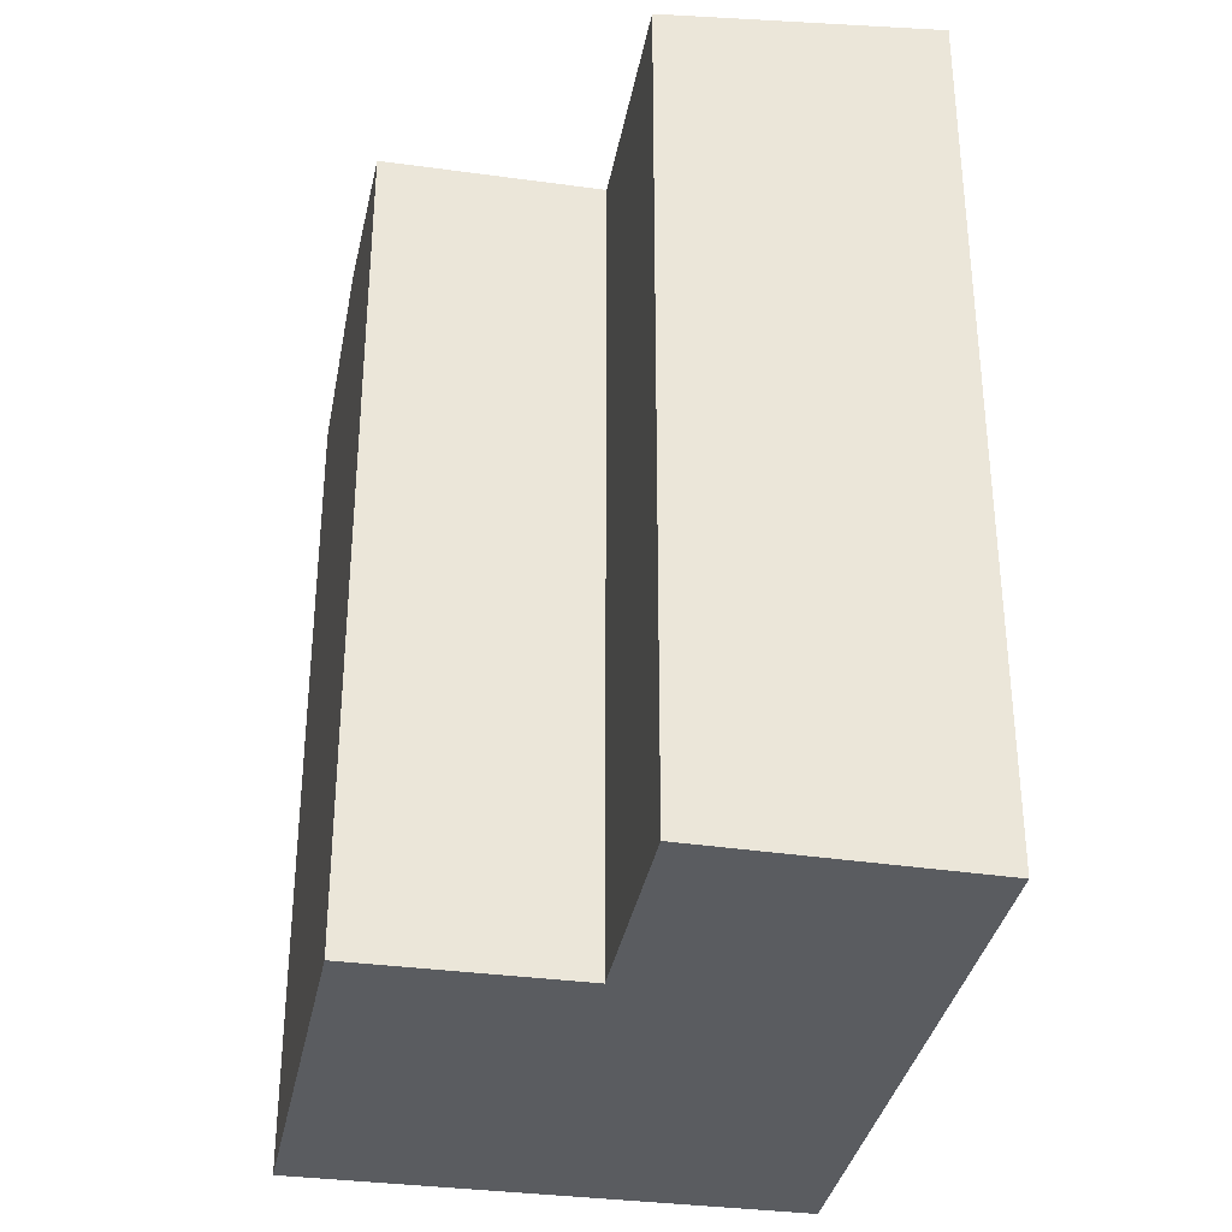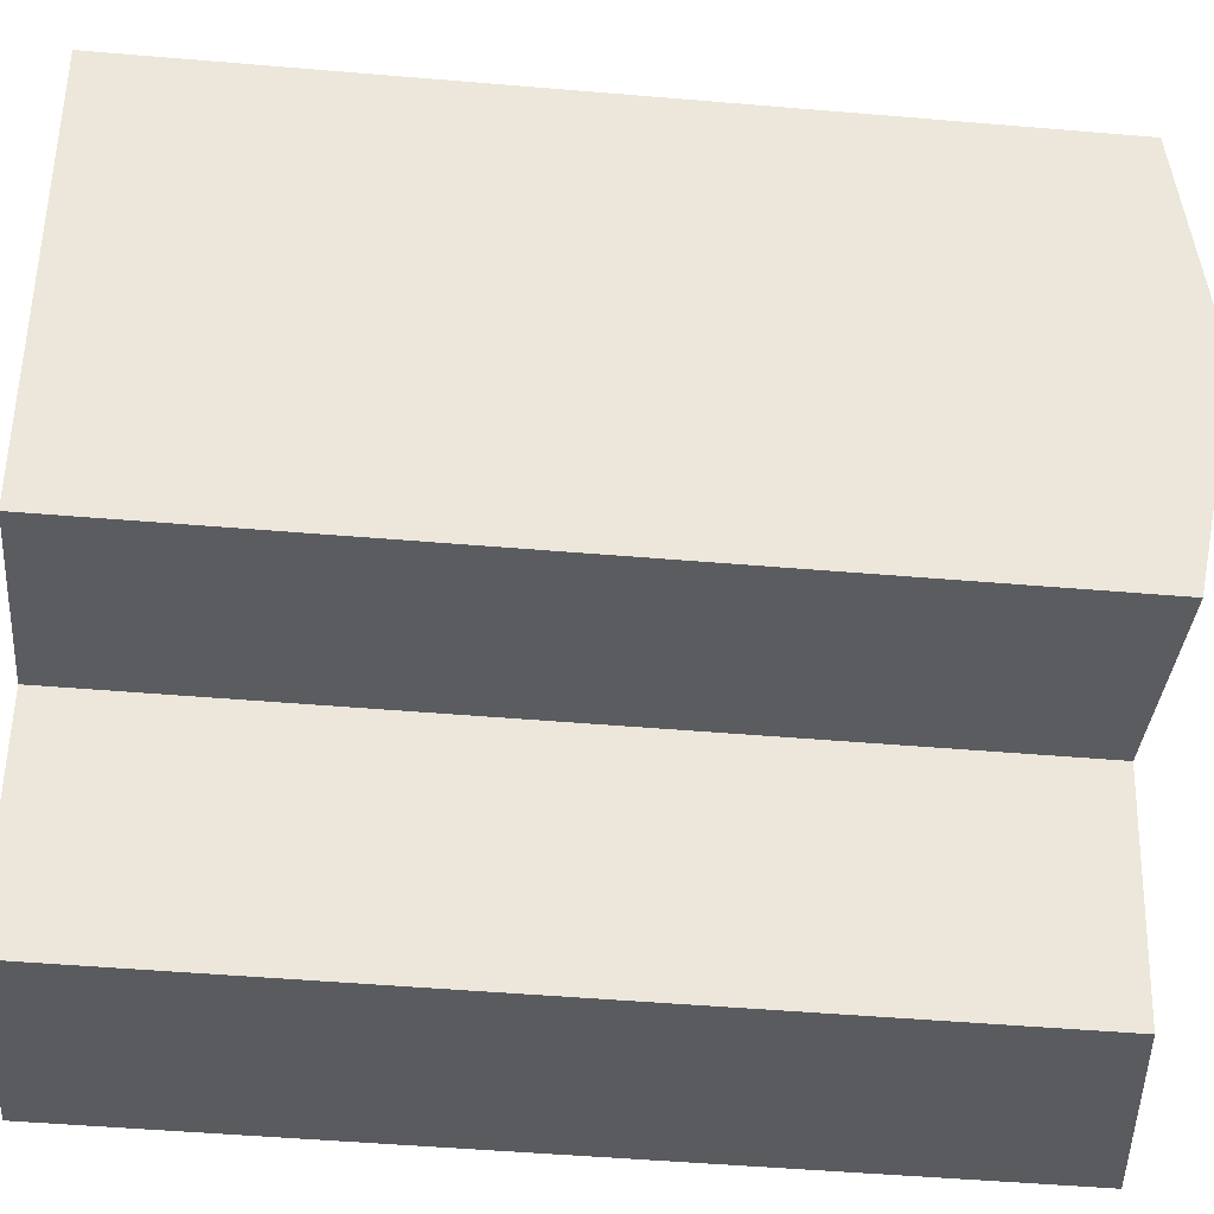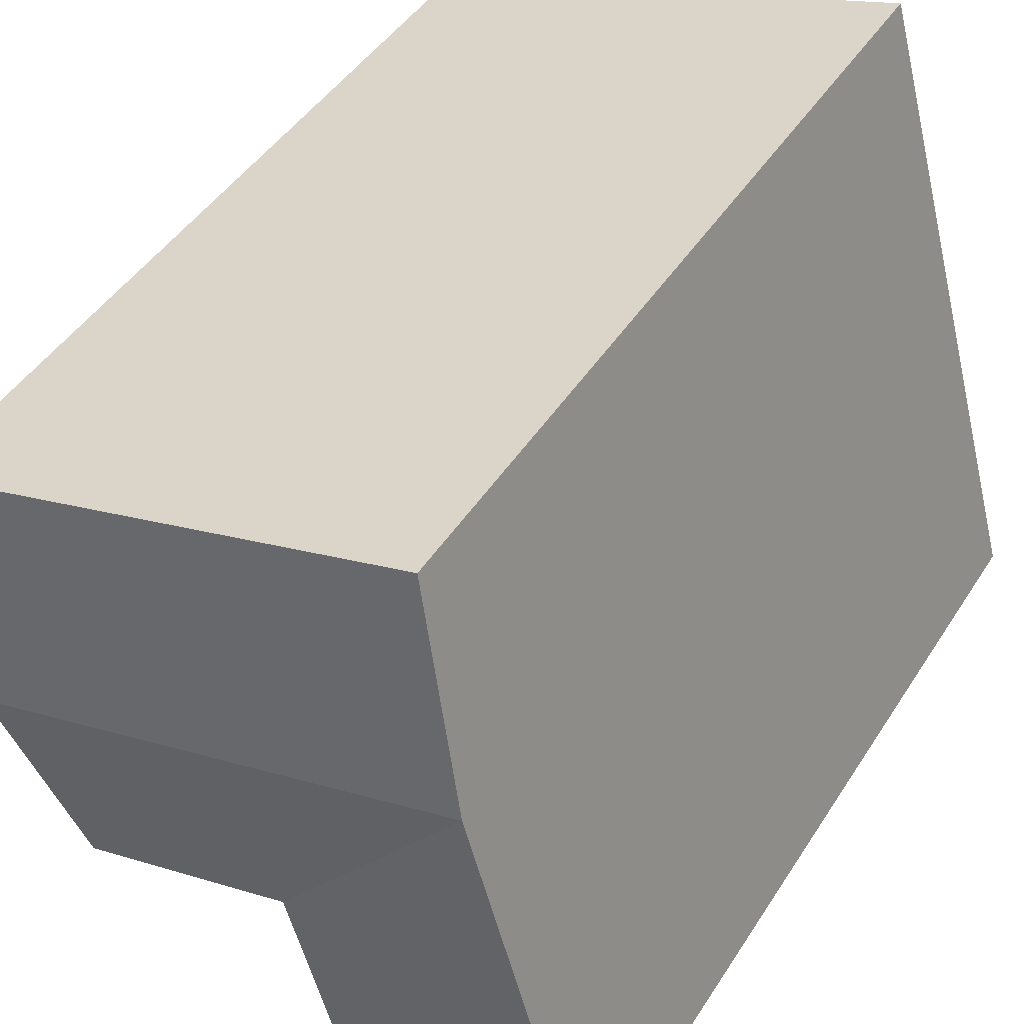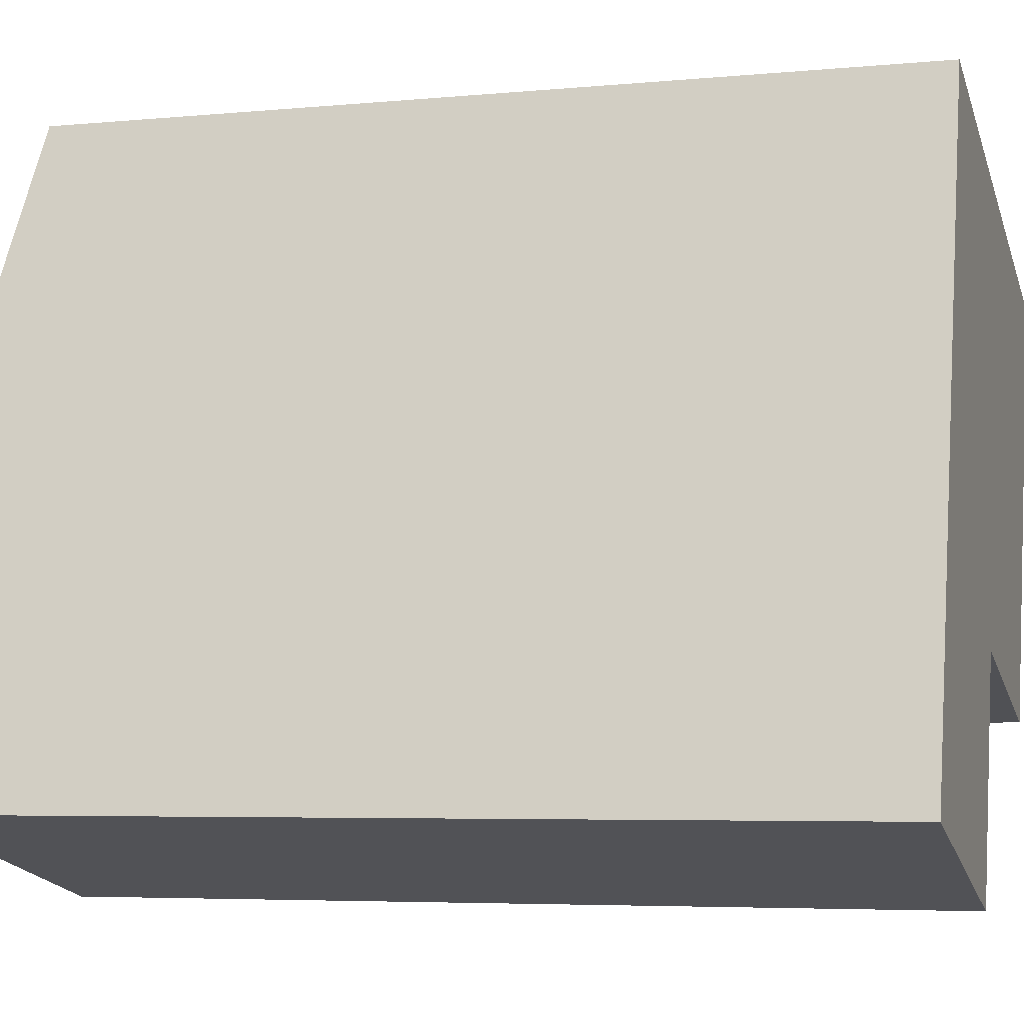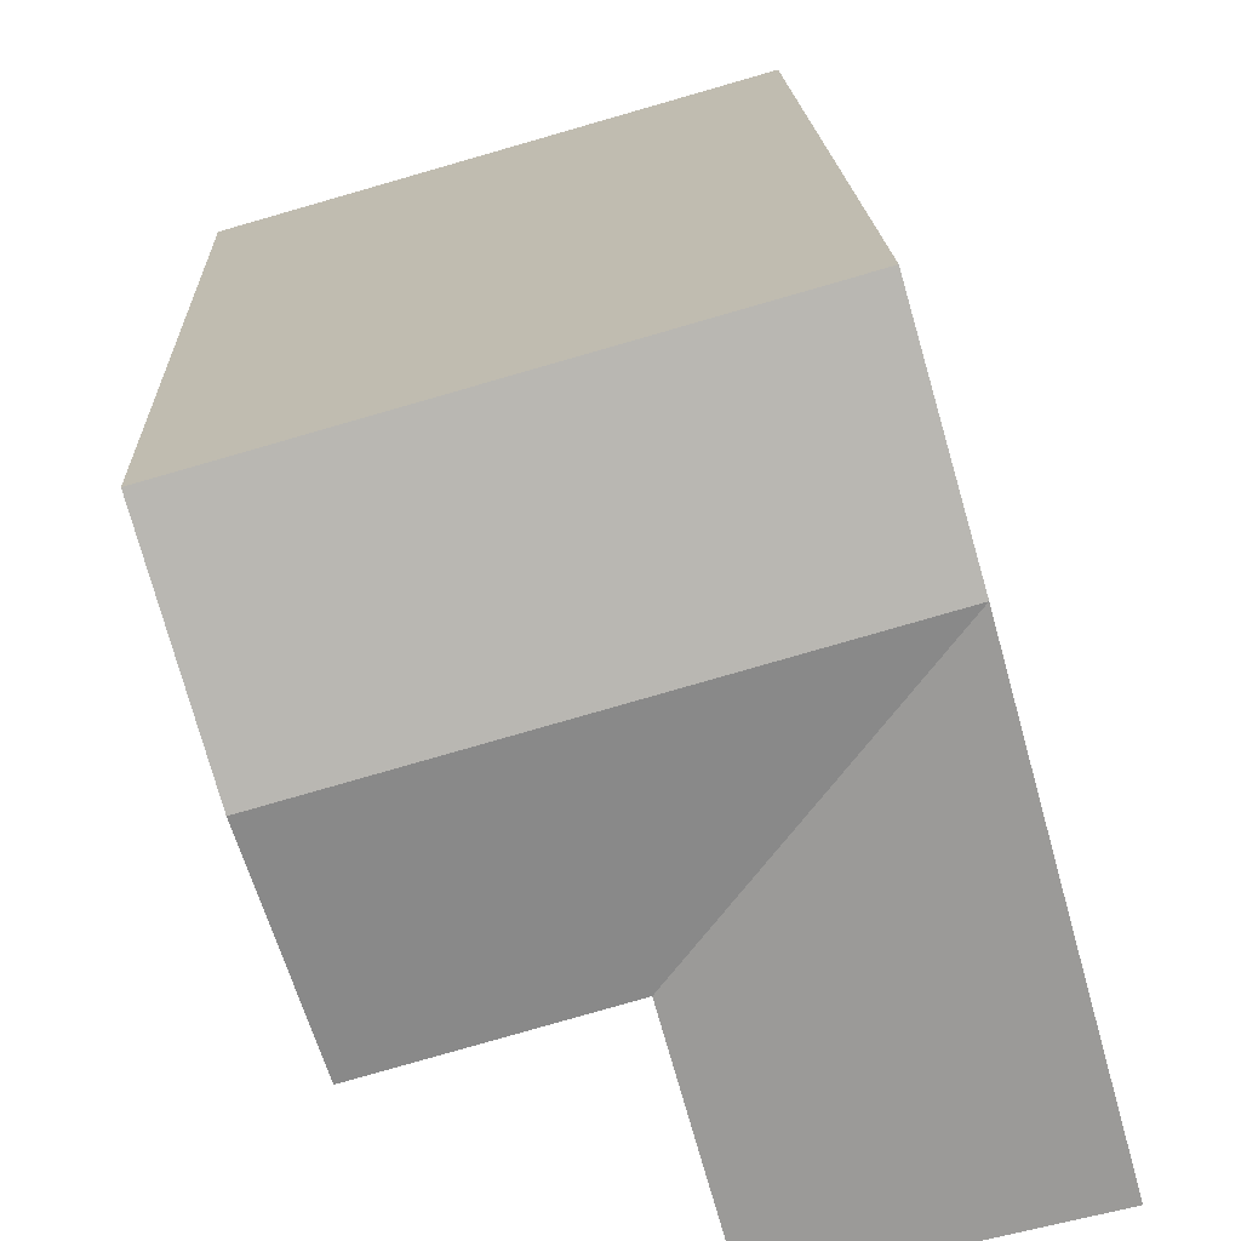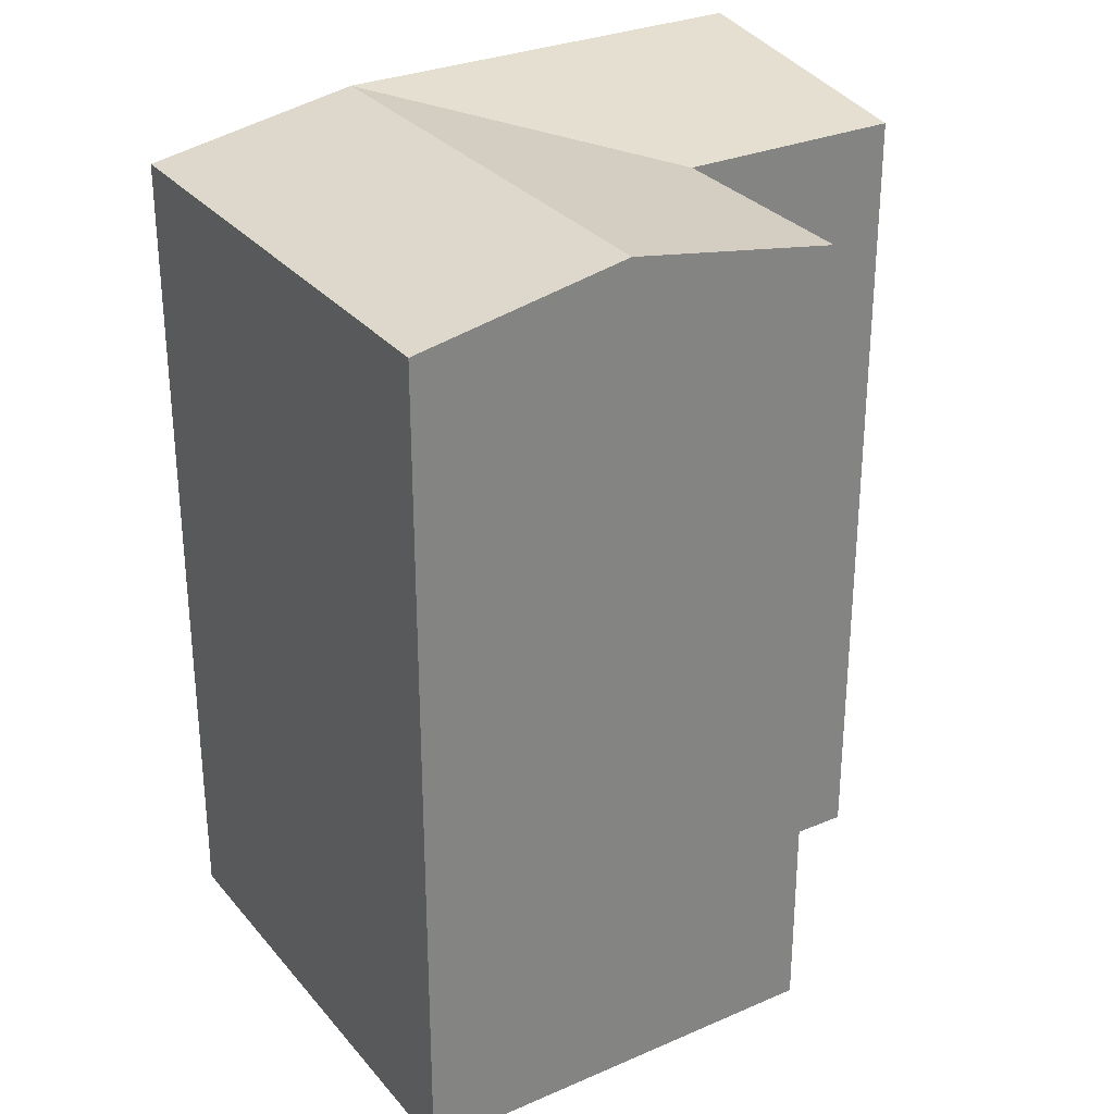
<metadata>
{"format":"obj","ext":"obj","renderer":"f3d","projection":"perspective","resolution":1024,"background":"white","views":[{"elev":-34.1,"azim":-174.7,"up":"+Y"},{"elev":-50.1,"azim":84.7,"up":"+Z"},{"elev":44.6,"azim":-149.7,"up":"+Z"},{"elev":-5.1,"azim":-73.1,"up":"+Z"},{"elev":17.6,"azim":177.5,"up":"+Z"},{"elev":29.9,"azim":73.9,"up":"+Y"}]}
</metadata>
<code>
v  7.697 19.79 3.326
v  12.69 -1.172e-16 1.915
v  7.697 -2.037e-16 3.326
v  12.69 19.79 1.914
v  15.56 -7.128e-16 11.64
v  15.56 19.79 11.64
v  14.13 20.69 6.777
v  10.41 19.79 13.1
v  10.41 -8.019e-16 13.1
v  1.417 20.69 5.101
v  0 0 0
v  1.417 -3.124e-16 5.102
v  0.0004418 20.69 -0.0006545
v  6.241 1.172e-16 -1.915
v  6.242 19.79 -1.915
v  4.13 19.79 14.87
v  4.13 -9.106e-16 14.87
v  2.774 20.69 9.986
v  9.053 20.69 8.211
g defaultobject
f 1 2 3
f 2 1 4
f 4 5 2
f 5 4 6
f 6 4 7
f 5 8 9
f 8 5 6
f 10 11 12
f 11 10 13
f 13 14 11
f 14 13 15
f 14 1 3
f 1 14 15
f 9 16 17
f 16 9 8
f 16 12 17
f 12 16 10
f 10 16 18
f 3 5 9
f 5 3 2
f 11 3 12
f 3 11 14
f 12 9 17
f 9 12 3
f 1 13 10
f 13 1 15
f 18 8 19
f 8 18 16
f 18 1 10
f 18 19 1
f 4 19 7
f 19 4 1
f 7 8 6
f 8 7 19

</code>
